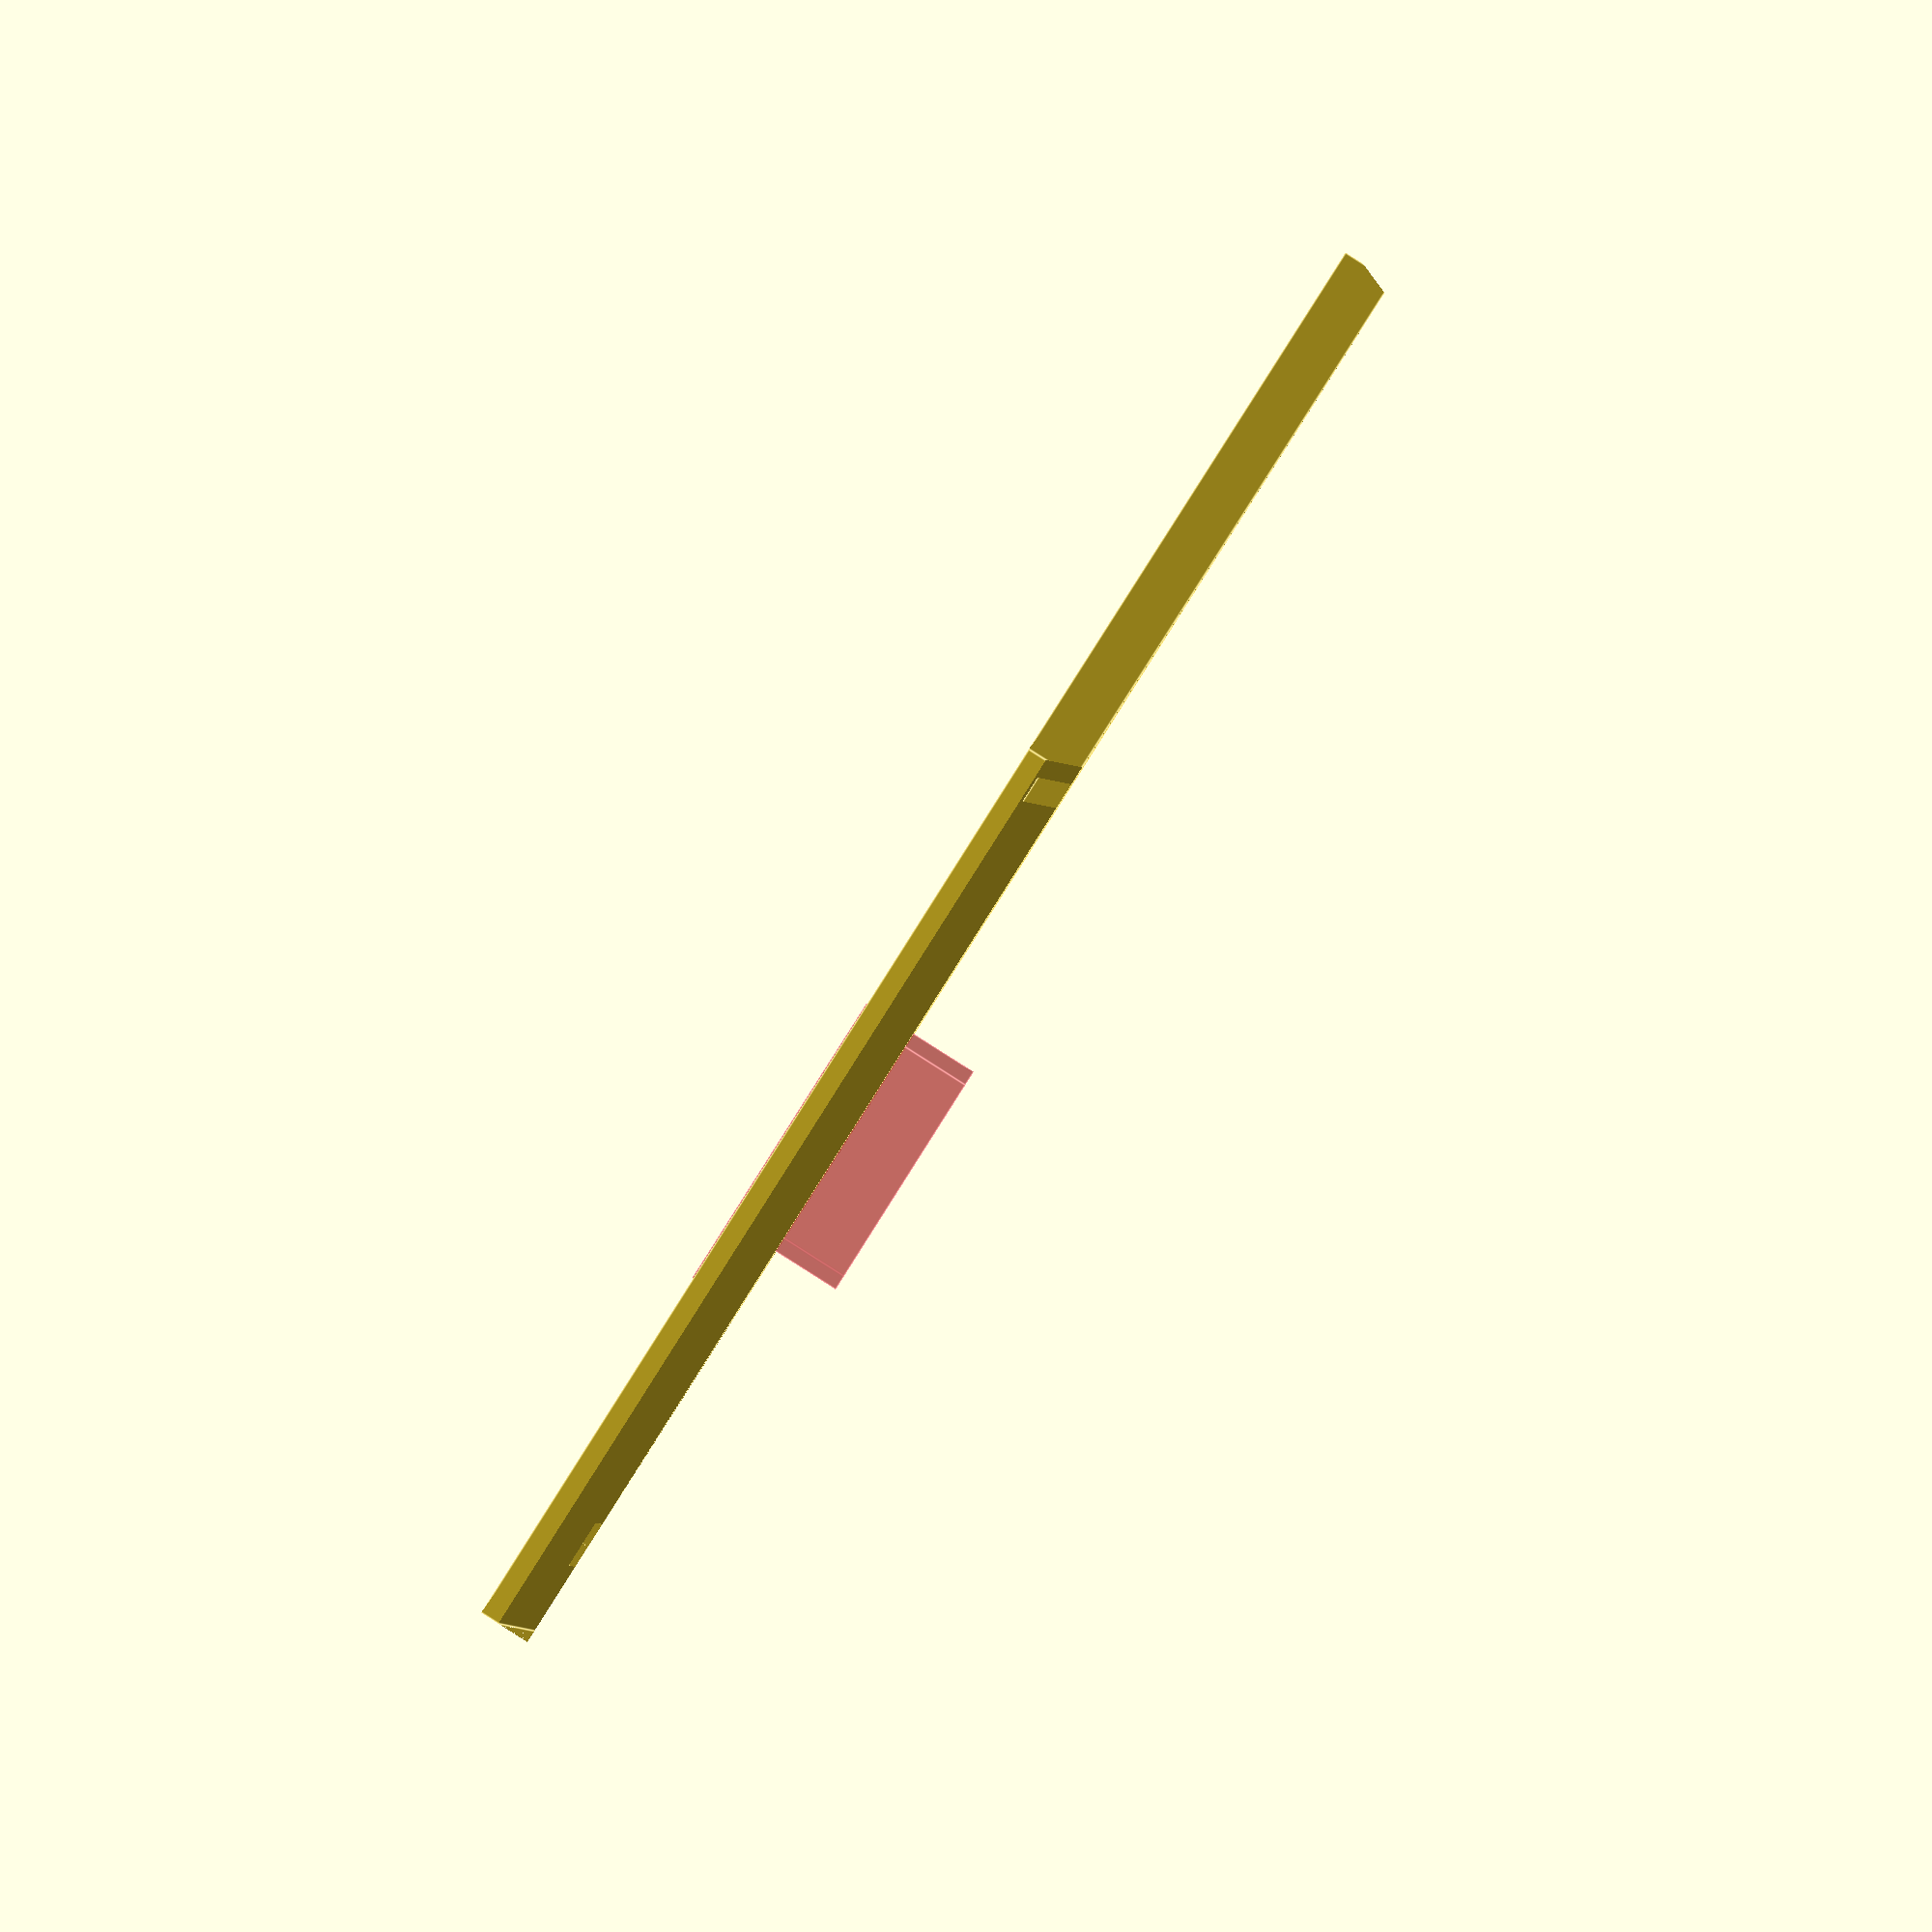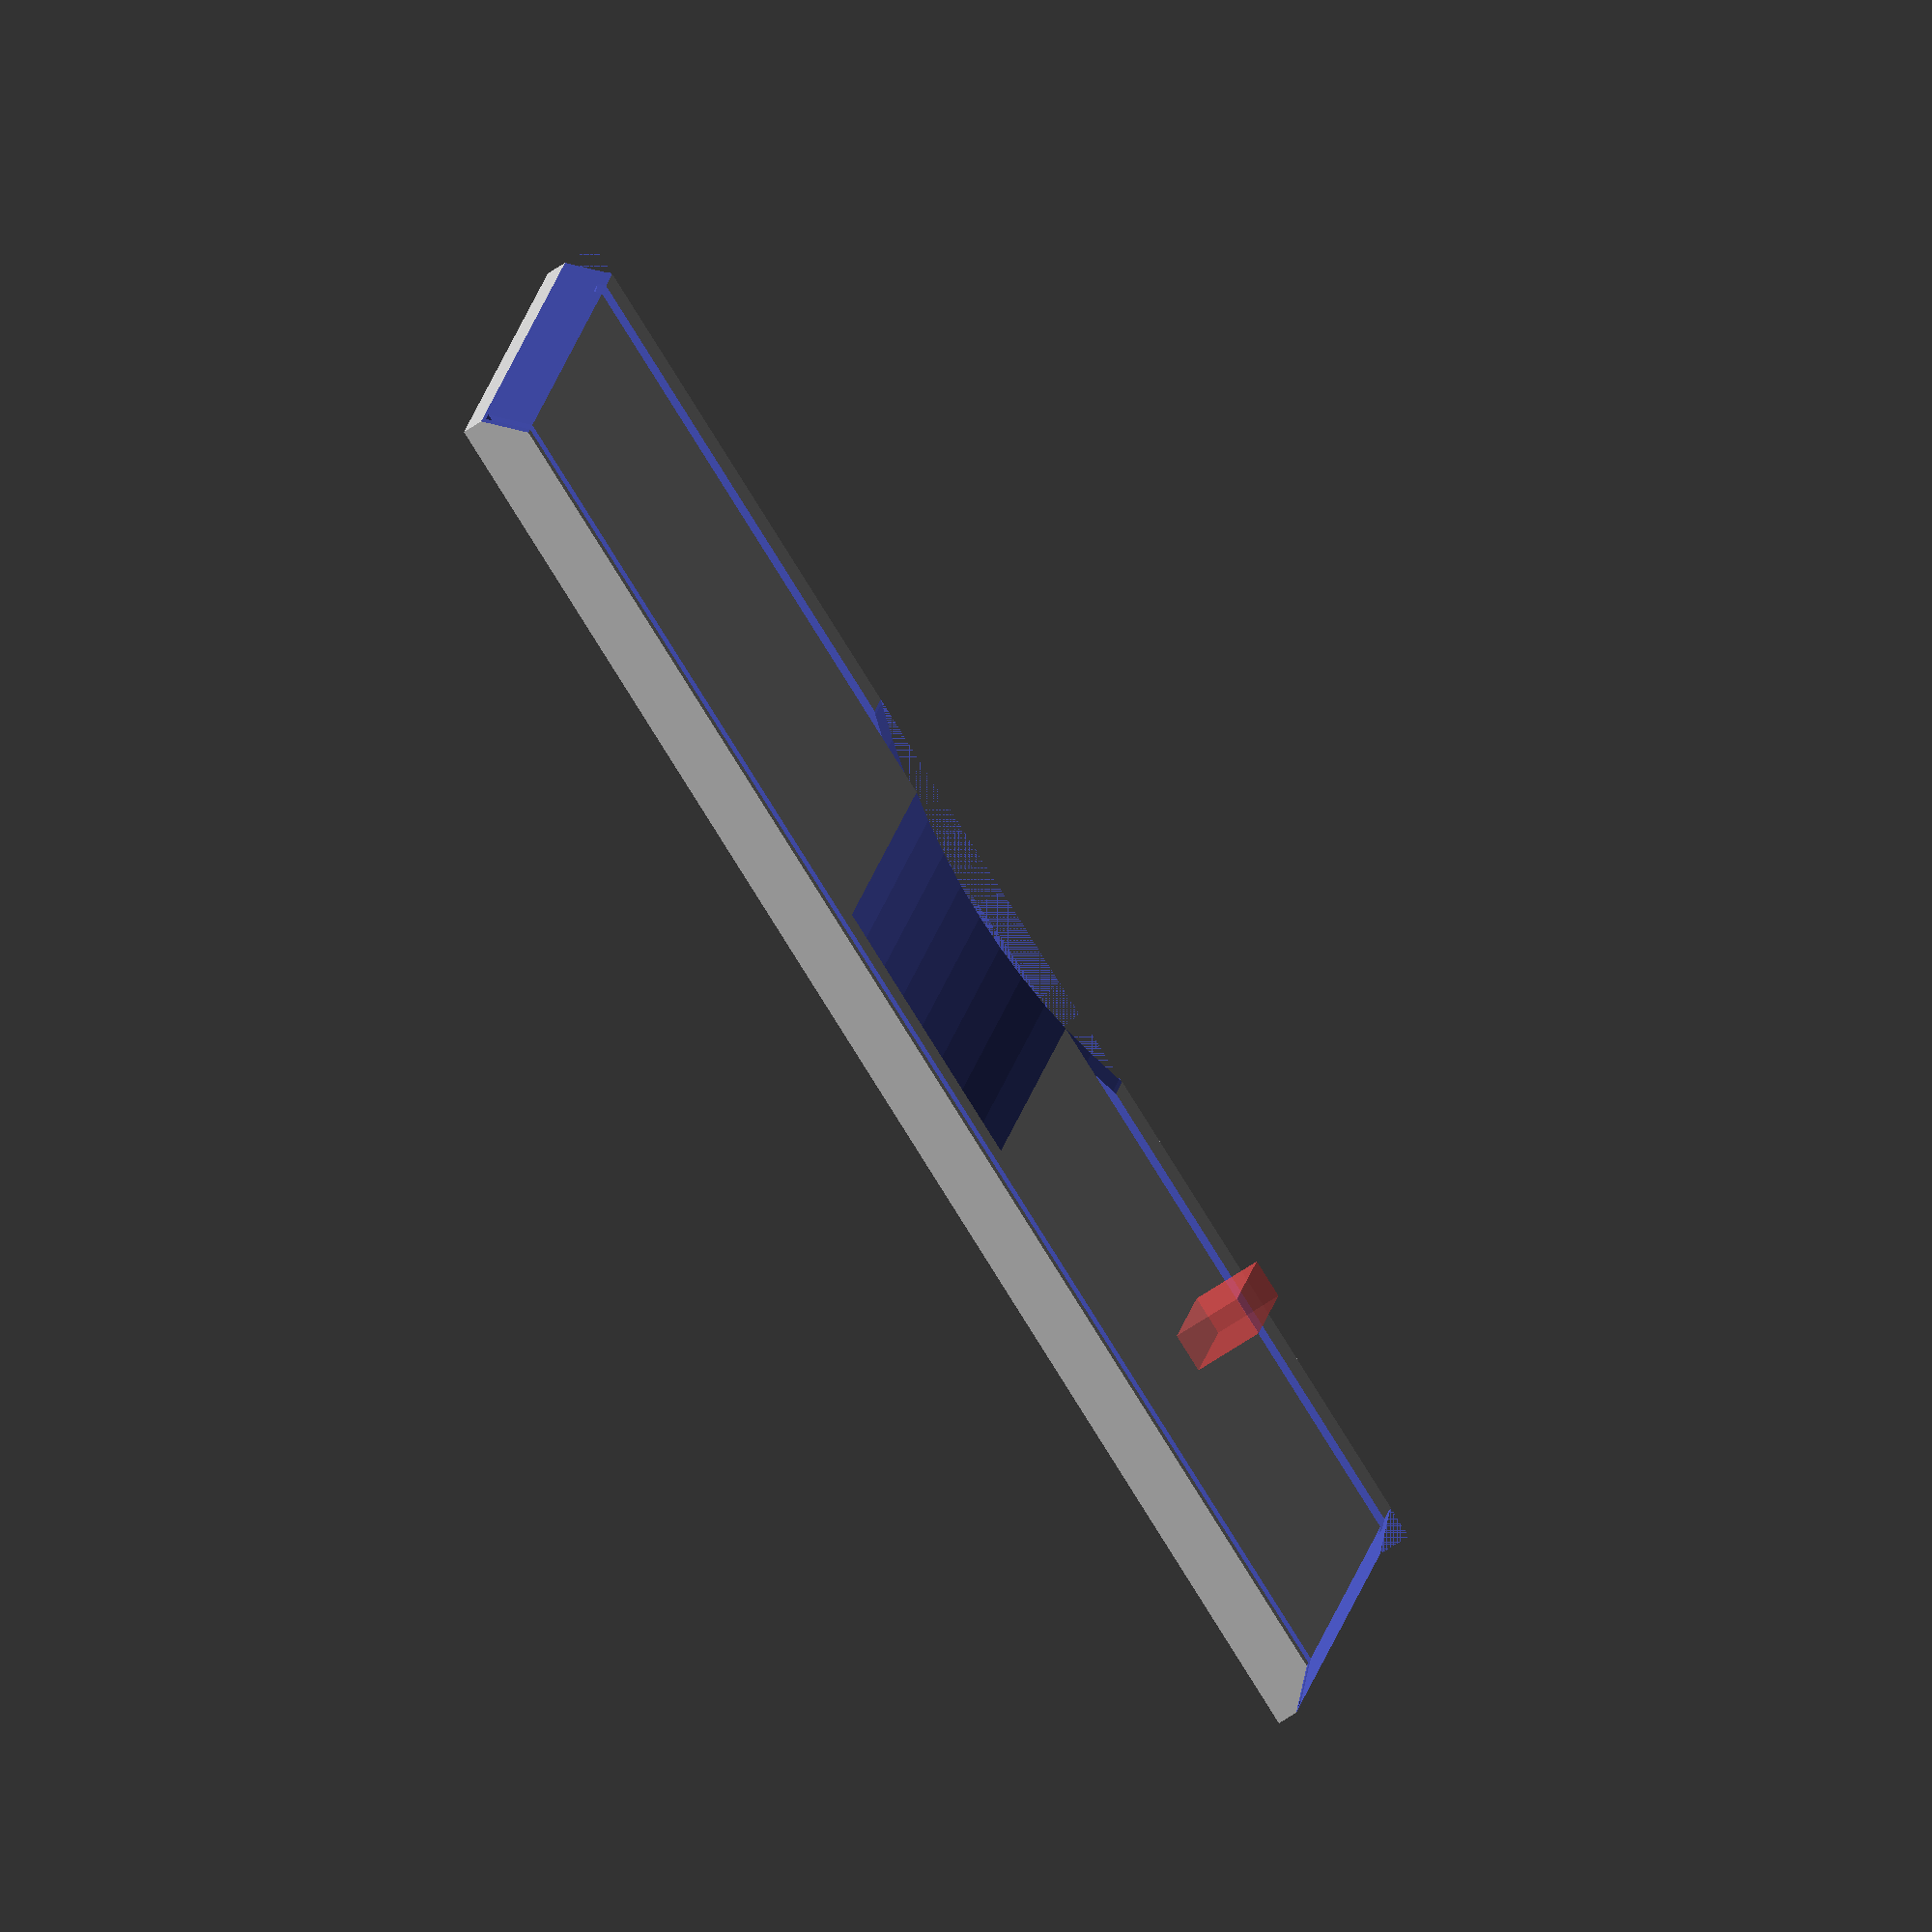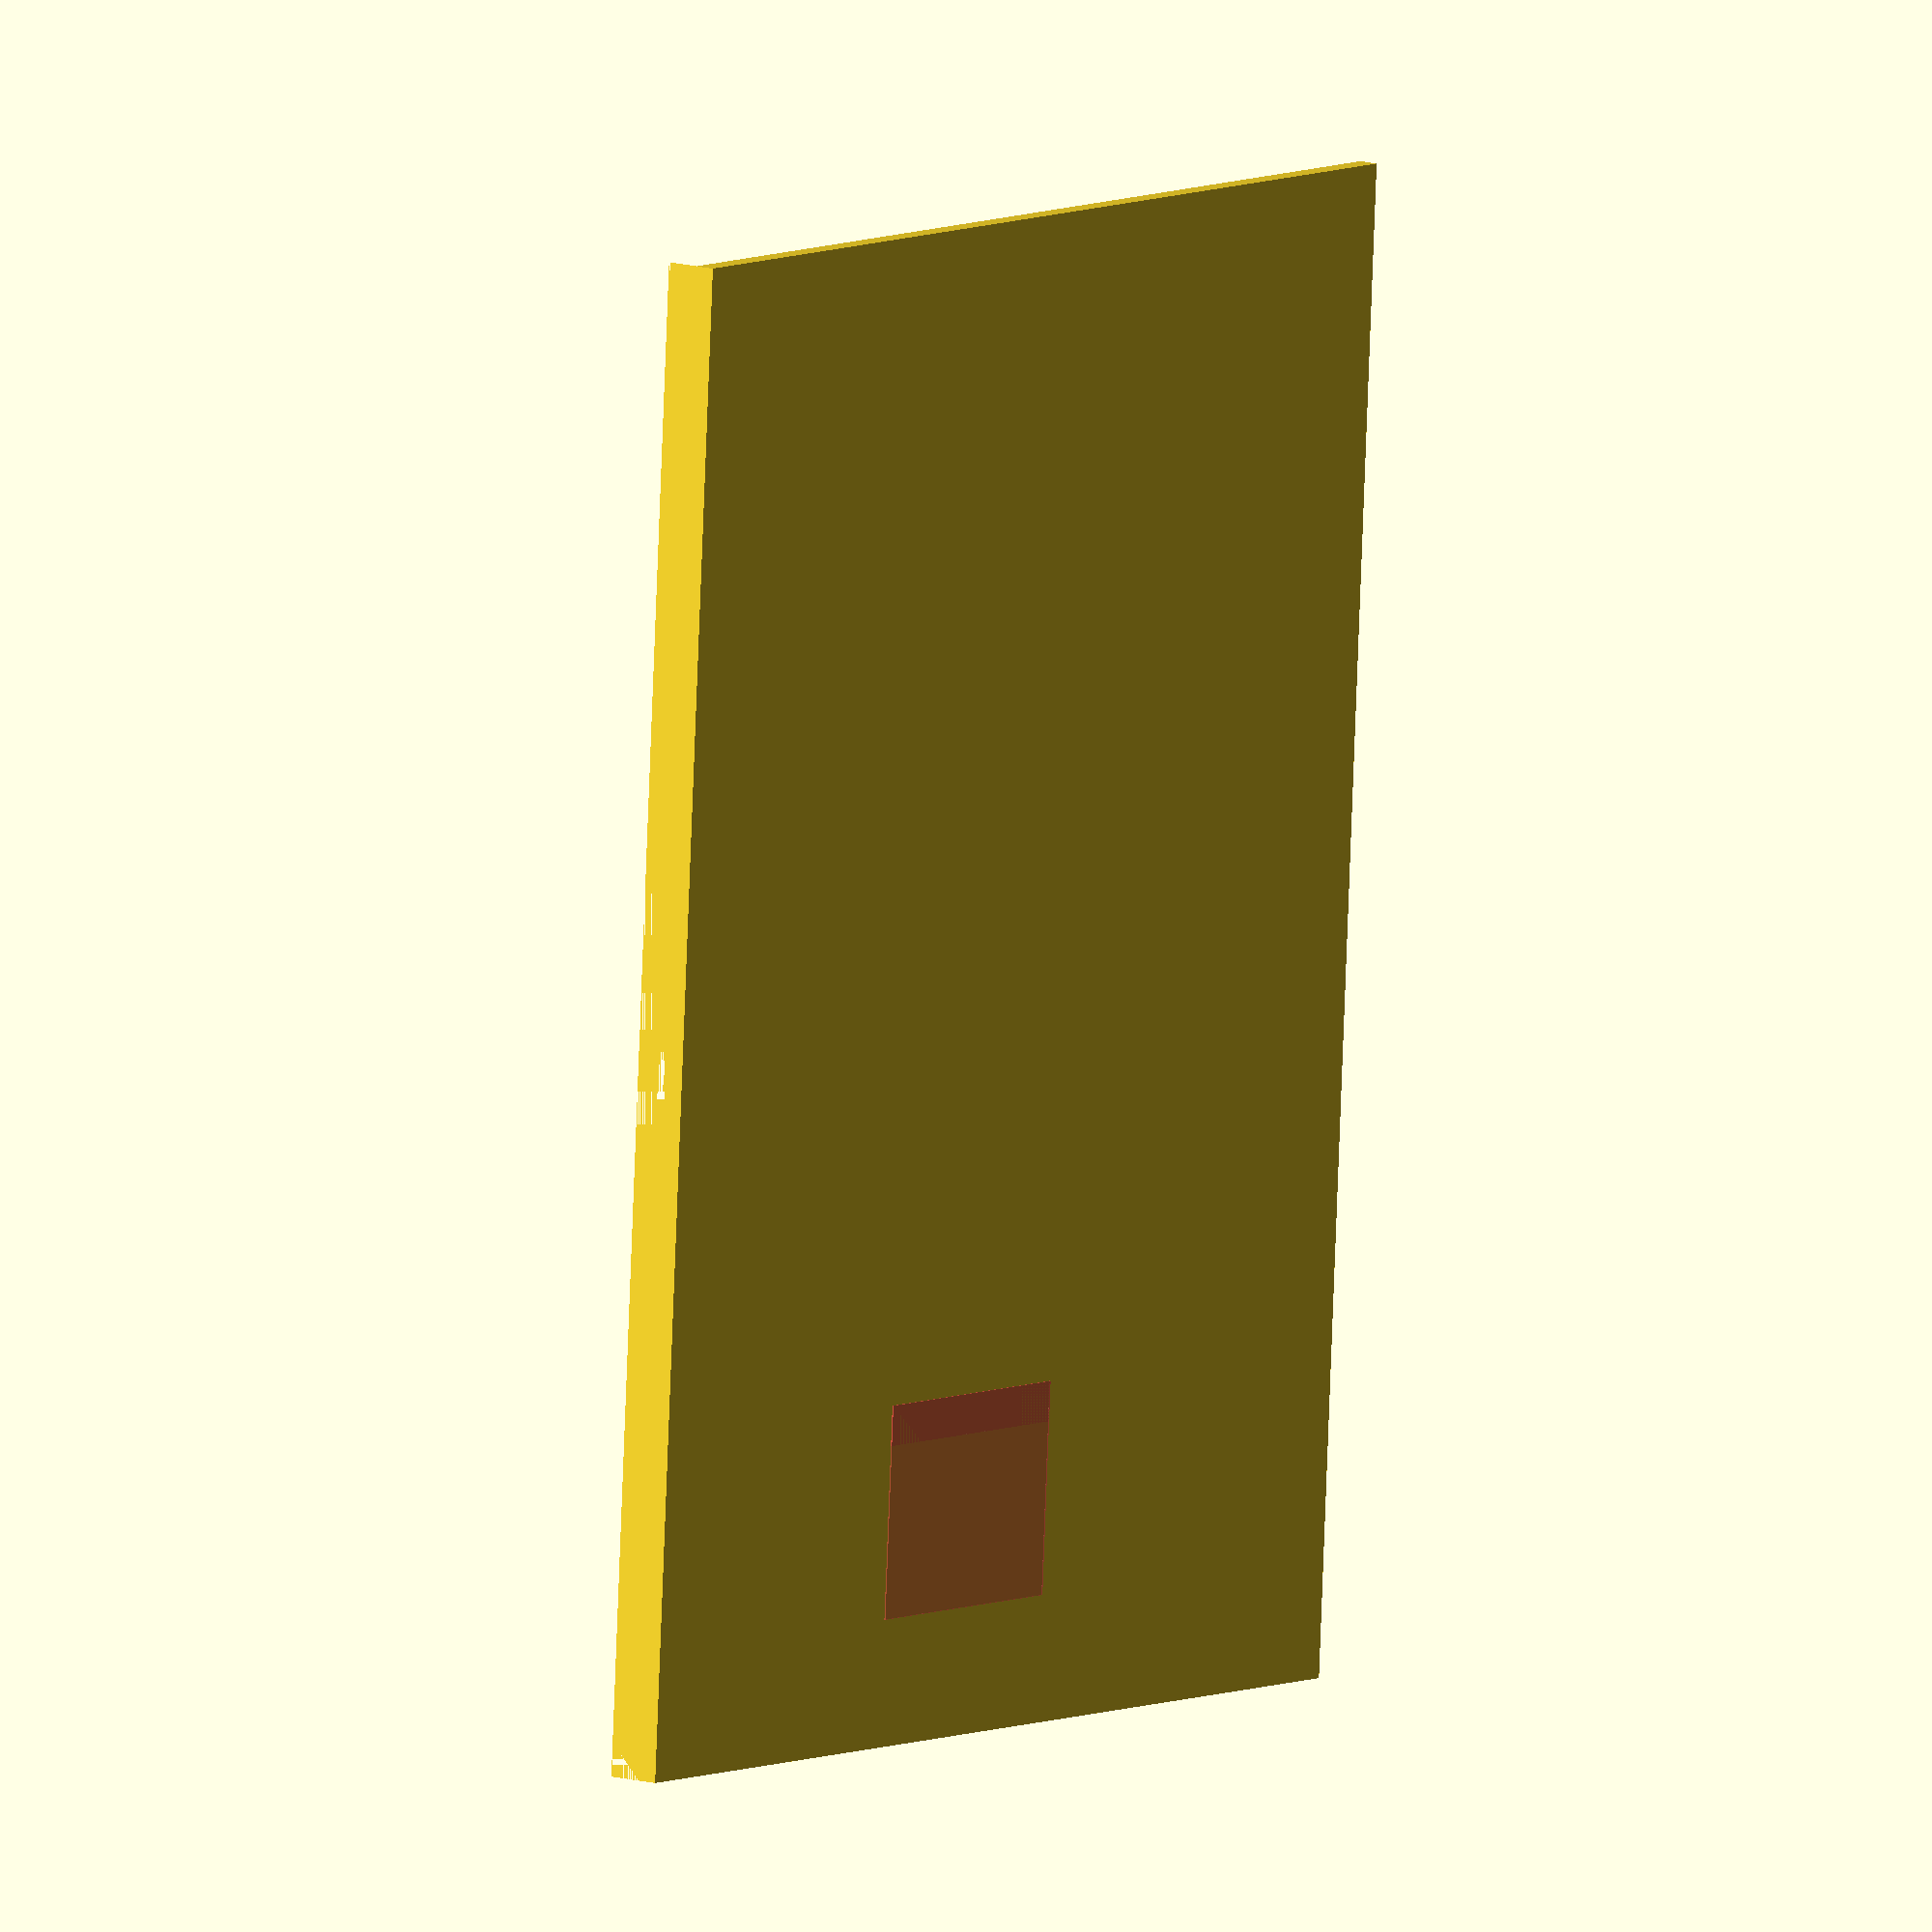
<openscad>
incup = 53/2;
wallthk = 1.6;
cupside = incup + wallthk;
fudge = 0.55; //0.7 on first try
airgap_outside = cupside + wallthk + fudge*2;
outcup = airgap_outside + wallthk;

cupholder_in = cupside + fudge;
cupholder_wall = cupholder_in + wallthk;
cupholder_gap = cupholder_wall + wallthk + fudge*2;
cupholder_outside = cupholder_gap + wallthk;
echo("cupholder has diameter of:", cupholder_outside*2);
cup_travel = 10;
cup_extension = 25;
cup_base_ht = 20;
cup_rim_thk = 2;
cup_ht = cup_base_ht + cup_extension + cup_travel + cup_rim_thk;
outcup_ht = cup_ht - cup_travel - cup_extension;
cupholder_inside_ht = outcup_ht - fudge;
cupholder_outside_ht = cupholder_inside_ht + cup_travel + fudge;

spring_rad = 4.5;
spring_len = 30;  // compressed

//springholder();
//fan_cut();
generic_side();
//sucker_side();
//flap();
wire_side();
module twogirls(){
scale([1, (incup*2 + 22)/(incup*2), 1]){
    cup();
translate([cupholder_outside*2, 0, 0])
    cupholder();
}

}
module rimjob(ht=1, inner=1, outer=2){
    difference(){
        cylinder(r=outer, h=ht, $fn=384);
        translate([0,0,-0.1])
            cylinder(r=inner, h=ht+0.2, $fn=384);
    }
}

module cup(){
    //base
    rimjob(ht=cup_rim_thk, inner=incup, outer=outcup);
    //inner cup
    rimjob(ht=cup_ht, inner=incup, outer=cupside);
    //outer cup
    rimjob(ht=outcup_ht, inner=airgap_outside, outer=outcup);
}

module cupholder(){
    //base
    rimjob(ht=cup_rim_thk, inner=cupholder_in, outer=cupholder_outside);
    //inner ring
    rimjob(ht=cupholder_inside_ht, inner=cupholder_in, outer=cupholder_wall);
    // outer ring
    rimjob(ht=cupholder_outside_ht, inner=cupholder_gap, outer=cupholder_outside);
}
   

module springholder(){
    sfact = (incup*2 + 22)/(incup*2);
    center_to_rim = sfact * (airgap_outside - 0.9);
    difference(){
        union(){
            scale([1, sfact, 1]){
                echo("scale factor is:", sfact, "mm to center rim:", center_to_rim);
                rimjob(ht=cup_rim_thk, inner=incup, outer=cupholder_outside+wallthk);
                #rimjob(ht=cup_rim_thk+.1, inner=cupholder_gap, outer=cupholder_outside);
                }
             for (i=[1,-1]){
                translate([0,i*center_to_rim,0])
                    scale([1.5, 1, 1])
                        cylinder(r=spring_rad + 1, h=spring_len+1.7, $fn=64);
             }
         }
         for (i=[1,-1]){
             // spring holes
            translate([0,i*(center_to_rim),-0.1])
                    cylinder(r=spring_rad, h=spring_len+0.1, $fn=64);
             // door hinge holes
            translate([5.5*i,-50, 8])
                rotate([-90,90,0])
                    #cylinder(r=0.9, h=100, $fn=6);
         }

    }
}


module fan_cut(){
    corner_rad = 7.5;
    total_len = 120.33;
    straight = total_len - corner_rad*2;
    thk = 4.3;
    center_chunk = 23;
    fanrad = 60.35;
    innerfan = 117.4/2;
    inner_plate_width = cupholder_outside_ht*2+wallthk*2;
    alum_side = total_len;
    alum_thk = 2.4;
    translate([0,-thk*2,corner_rad/2+wallthk]) rotate([90,0,0]){
        cube([straight, corner_rad, thk], center=true);
        for (i=[1,-1]){
            translate([straight/2*i, corner_rad/2, 0])
                cylinder(r=corner_rad, h=thk, center=true, $fn=36);
        }
        for (i=[0,1]){
        mirror([i,0,0])
            translate([straight/2, corner_rad/2, -thk*2]) rotate([0,0,-45])
                cube([14,corner_rad, inner_plate_width + thk*5]);
        }
        translate([0,-corner_rad/4,-thk])
            cube([center_chunk, corner_rad/2, thk*2], center=true);
       translate([0, fanrad - corner_rad/2, -thk]){
           cylinder(r=fanrad, h=thk*2, center=true, $fn=128);
           cylinder(r=innerfan, h=inner_plate_width + thk*1.5, center=false, $fn=128);
           translate([-alum_side/2,-alum_side/2,inner_plate_width + thk*2.65])
                cube([alum_side, alum_side, alum_thk]);
       }

   }
}

module generic_side(total_len=120.33, wdth=87, thk=4.3){
    difference(){
        translate([-total_len/2, -wdth, 0]){
            cube([total_len, wdth, thk]);
        }
        fan_cut();
    }
}

module sucker_side(thk=4.3, cntr=46){
    sfact = (incup*2 + 22)/(incup*2);
    difference(){
        generic_side();
        translate([0,-cntr, thk - cup_rim_thk]){
            scale([sfact, 1, 1]){
                cylinder(r=cupholder_outside+wallthk, h=cup_rim_thk+0.1, $fn=256);
            }
        }
        translate([0,-cntr,-0.1]) scale([sfact, 1, 1])
            cylinder(r=cupholder_outside, h=thk, $fn=256);
    }
}

module wire_side(){
    difference(){
        generic_side();
        translate([50,-50,-0.1])
            #rj45();
    }
}

module rj45(){
    rotate([0,0,90]){
    cube([20.6,17,2.9]);
    translate([0,13.8,0]) 
        cube([20.6,3.2,10]);
    }
}

module post(hole_ht=8, hole_size=1){
    difference(){
        linear_extrude(scale=.5, height=hole_ht+5){
            square([5,10], center=true);
        }
    translate([0,0,hole_ht]) rotate([0,90,0])
        cylinder(r=hole_size/2, h=10, $fn=6, center=true);
    }
}
        
module flap(offset=5, ht=8, size=(3/32)*25.4){
    sfact = (incup*2 + 22)/(incup*2);
    scale([sfact, 1, 1])
        cylinder(r=incup, h=cup_rim_thk, $fn=256);
    for (i=[-1,1]){
        translate([incup*0.5 * i, offset, 0])
            post(hole_ht=8, hole_size=size);
        translate([incup*0.25 * i, -offset, cup_rim_thk])
            post(hole_ht=8, hole_size=size);
    }
}
    
    
            
        


</openscad>
<views>
elev=90.1 azim=67.3 roll=237.6 proj=o view=edges
elev=254.9 azim=188.1 roll=237.5 proj=o view=solid
elev=168.7 azim=266.4 roll=53.1 proj=o view=solid
</views>
